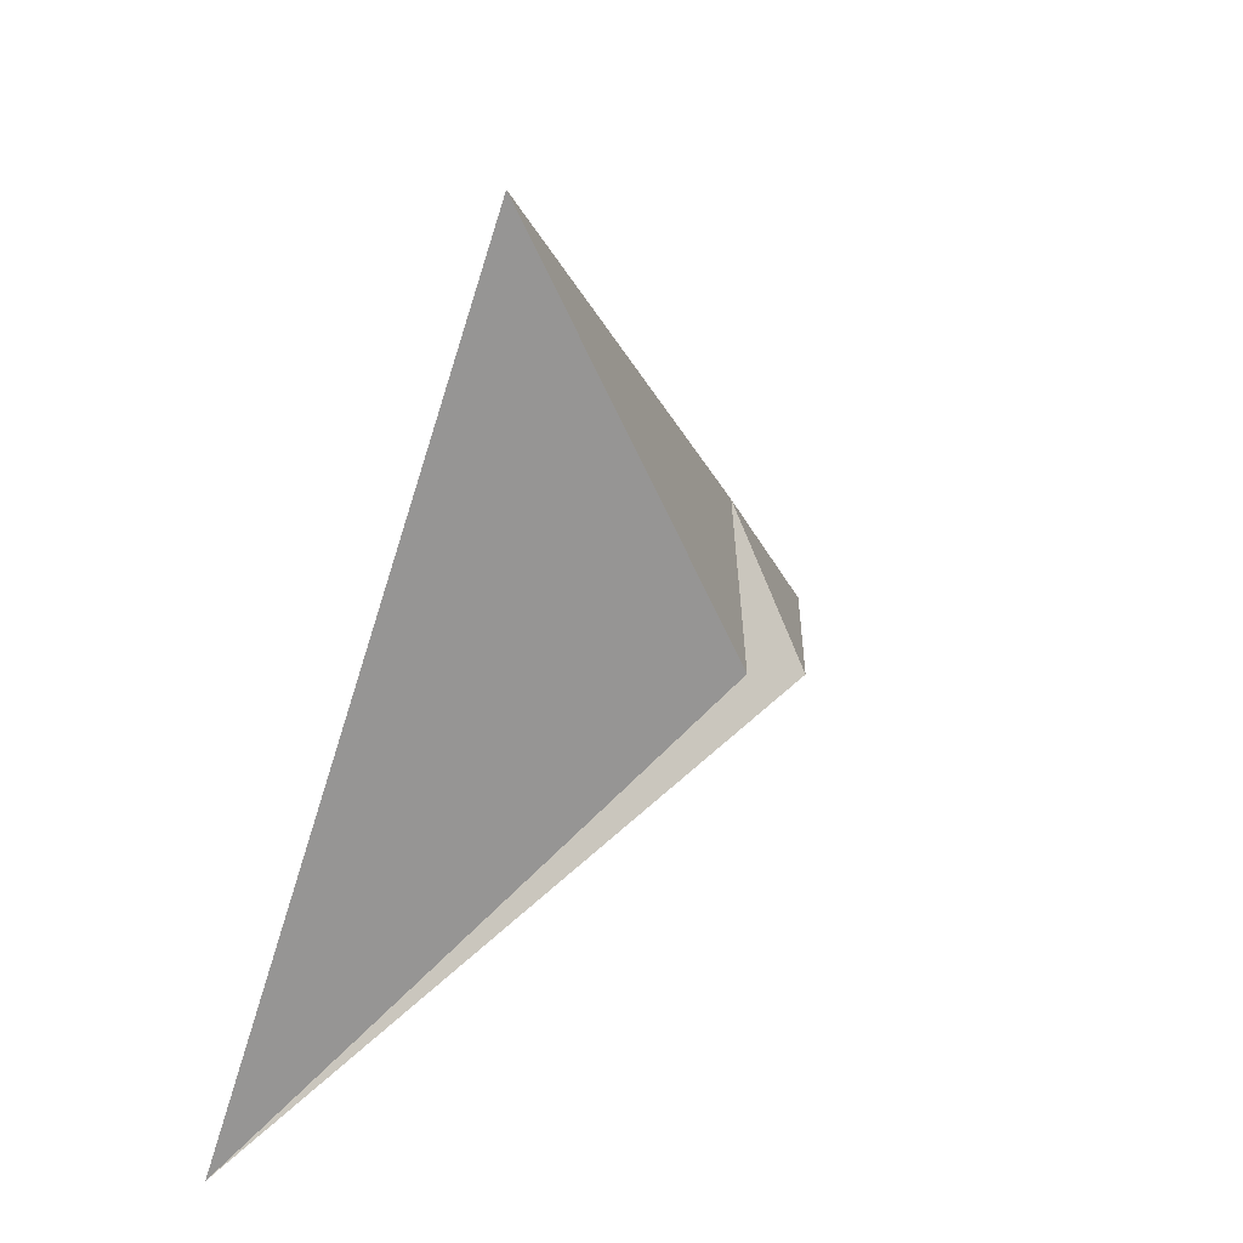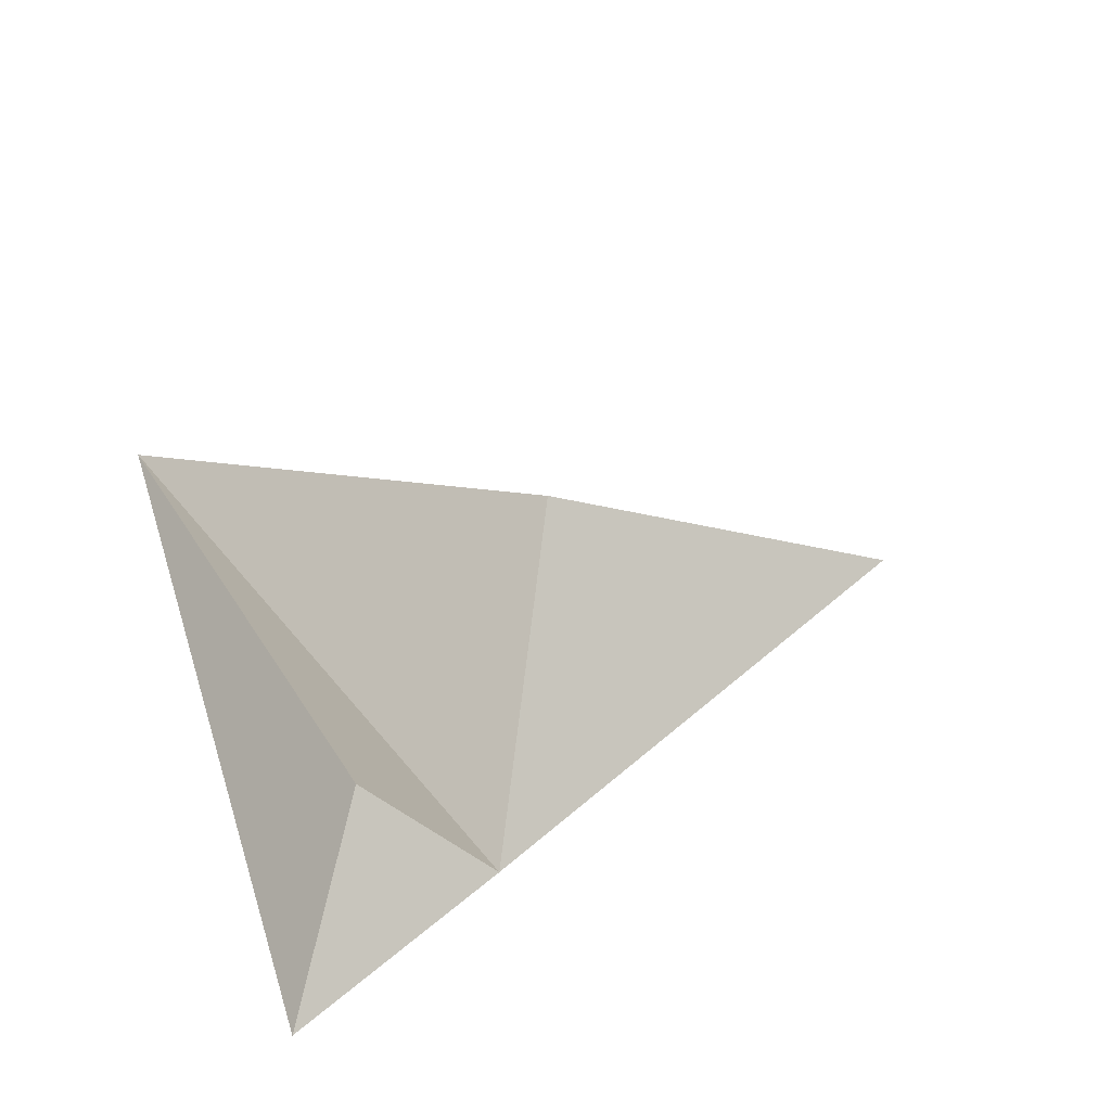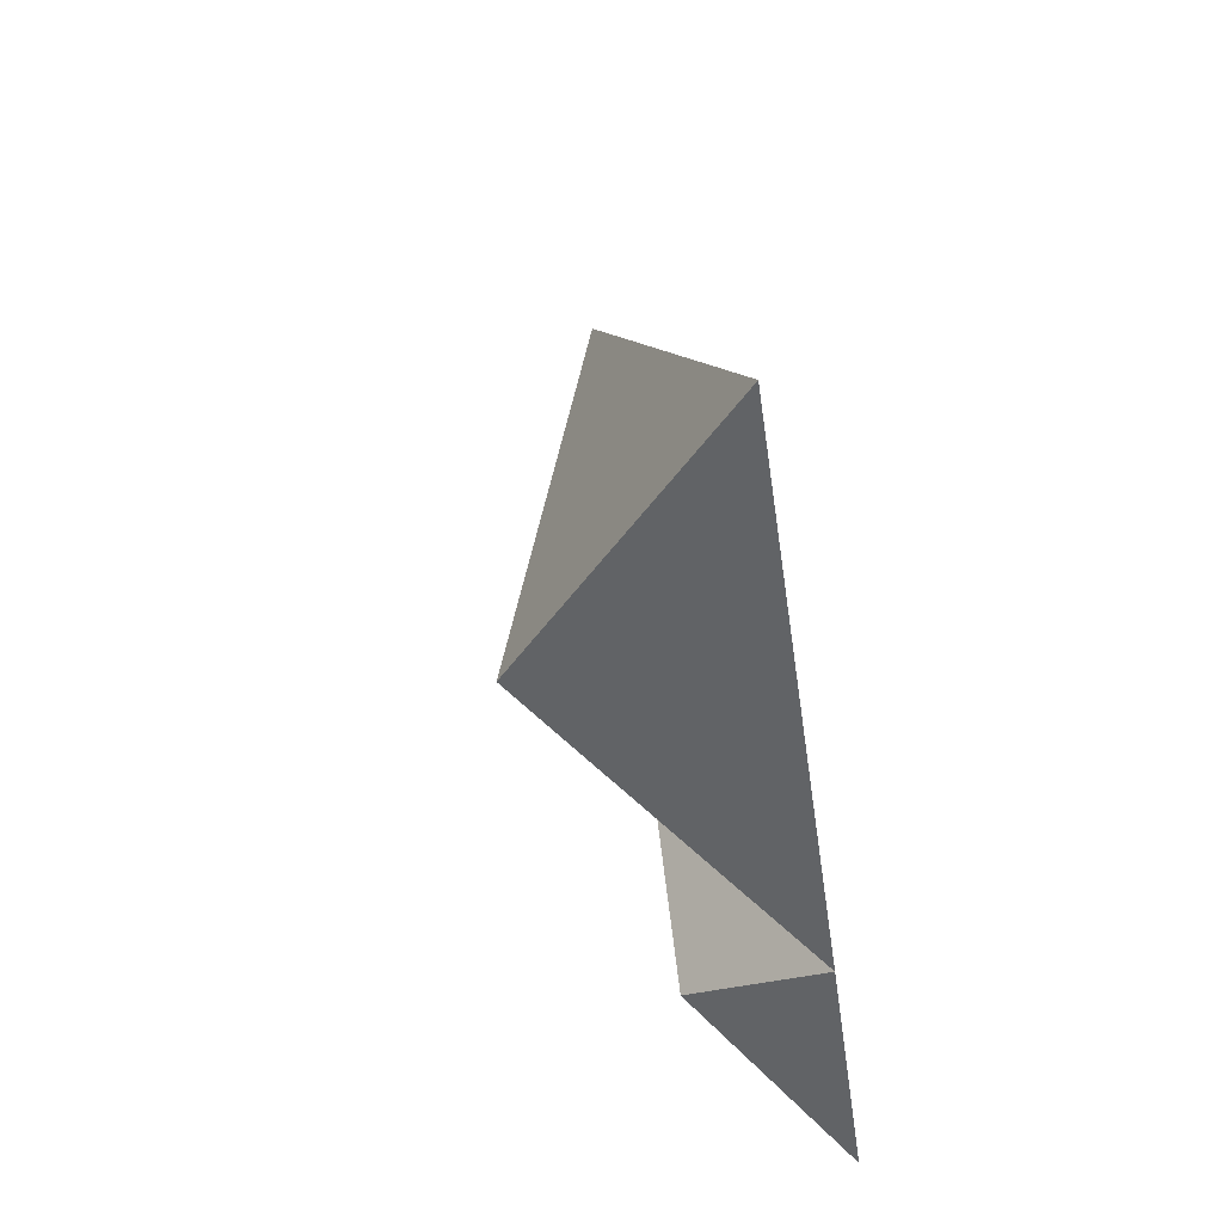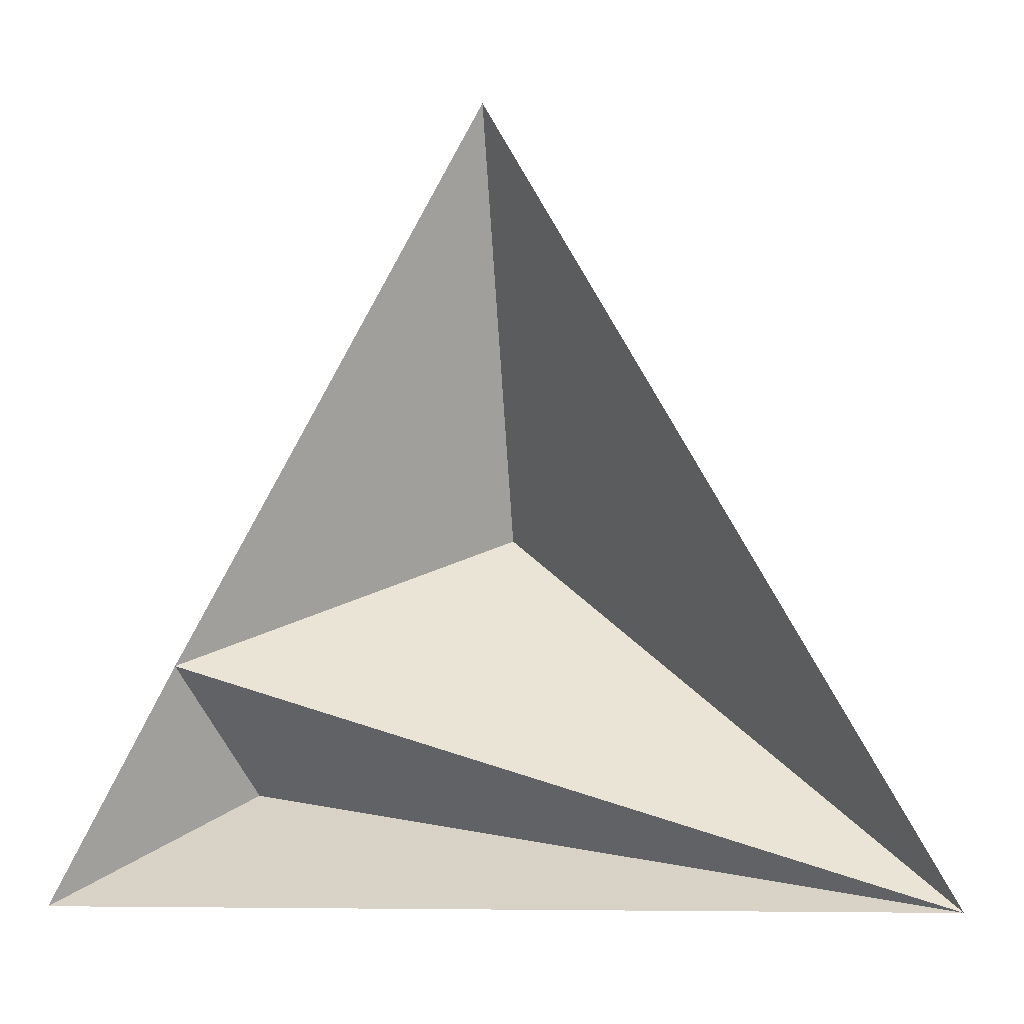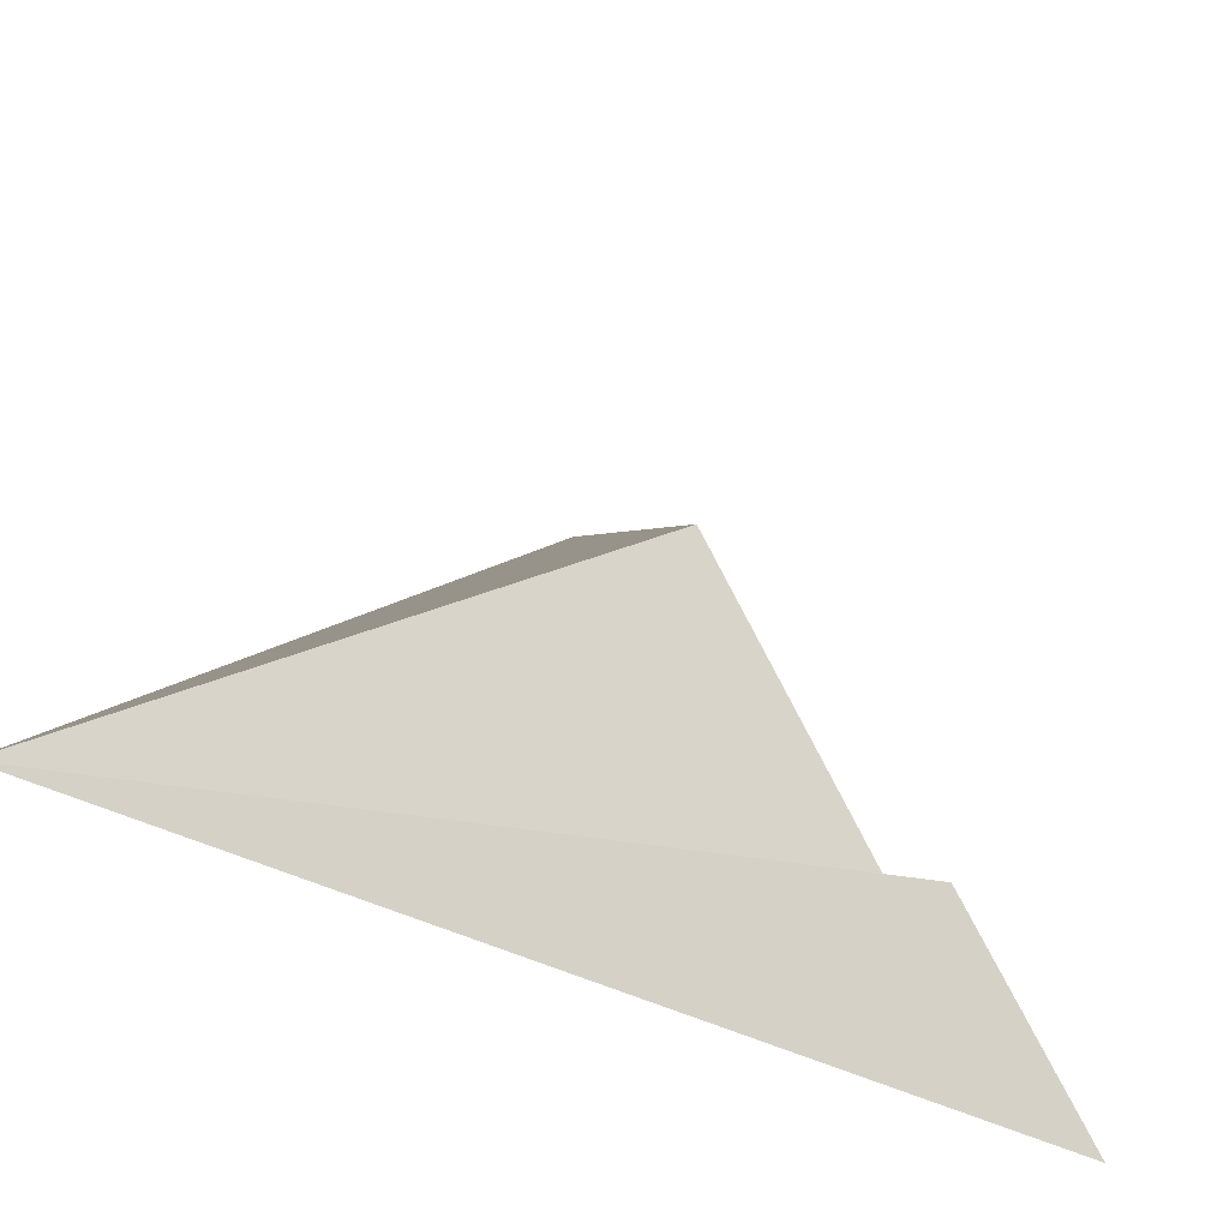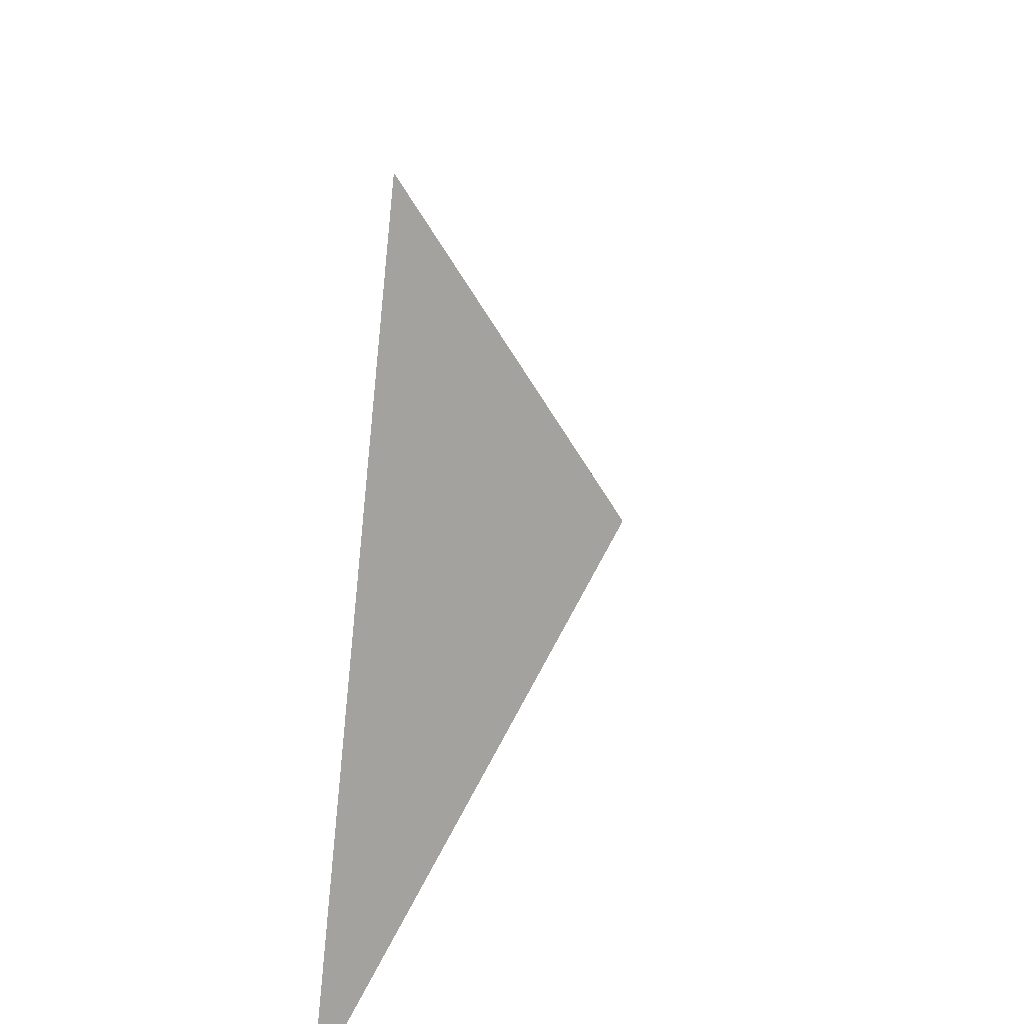
<metadata>
{"format":"obj","ext":"obj","renderer":"f3d","projection":"perspective","resolution":1024,"background":"white","views":[{"elev":45.4,"azim":-52.8,"up":"+Y"},{"elev":41.2,"azim":72.6,"up":"+Z"},{"elev":69.4,"azim":73.8,"up":"+Y"},{"elev":-7.4,"azim":-165.1,"up":"+Y"},{"elev":-64.7,"azim":-22.6,"up":"+Y"},{"elev":42.3,"azim":-78.3,"up":"+Y"}]}
</metadata>
<code>
g Default
o object_1
v 0.026 0.1019 0.2879
v -0.009 0.6425 0
v -0.5999 -0.39 0
f 1 2 3
o object_2
v 0.026 0.1019 0.2879
v 0.4066 -0.08289 0
v -0.009 0.6425 0
f 4 5 6
o object_3
v 0.4066 -0.08289 0
v 0.026 0.1019 0.2879
v -0.5999 -0.39 0
f 7 8 9
o object_4
v 0.349 -0.2499 0.1623
v 0.5789 -0.394 0
v 0.4066 -0.08289 0
f 10 11 12
o object_5
v 0.5789 -0.394 0
v 0.349 -0.2499 0.1623
v -0.5999 -0.39 0
f 13 14 15
o object_6
v 0.4066 -0.08289 0
v -0.5999 -0.39 0
v 0.349 -0.2499 0.1623
f 16 17 18

</code>
